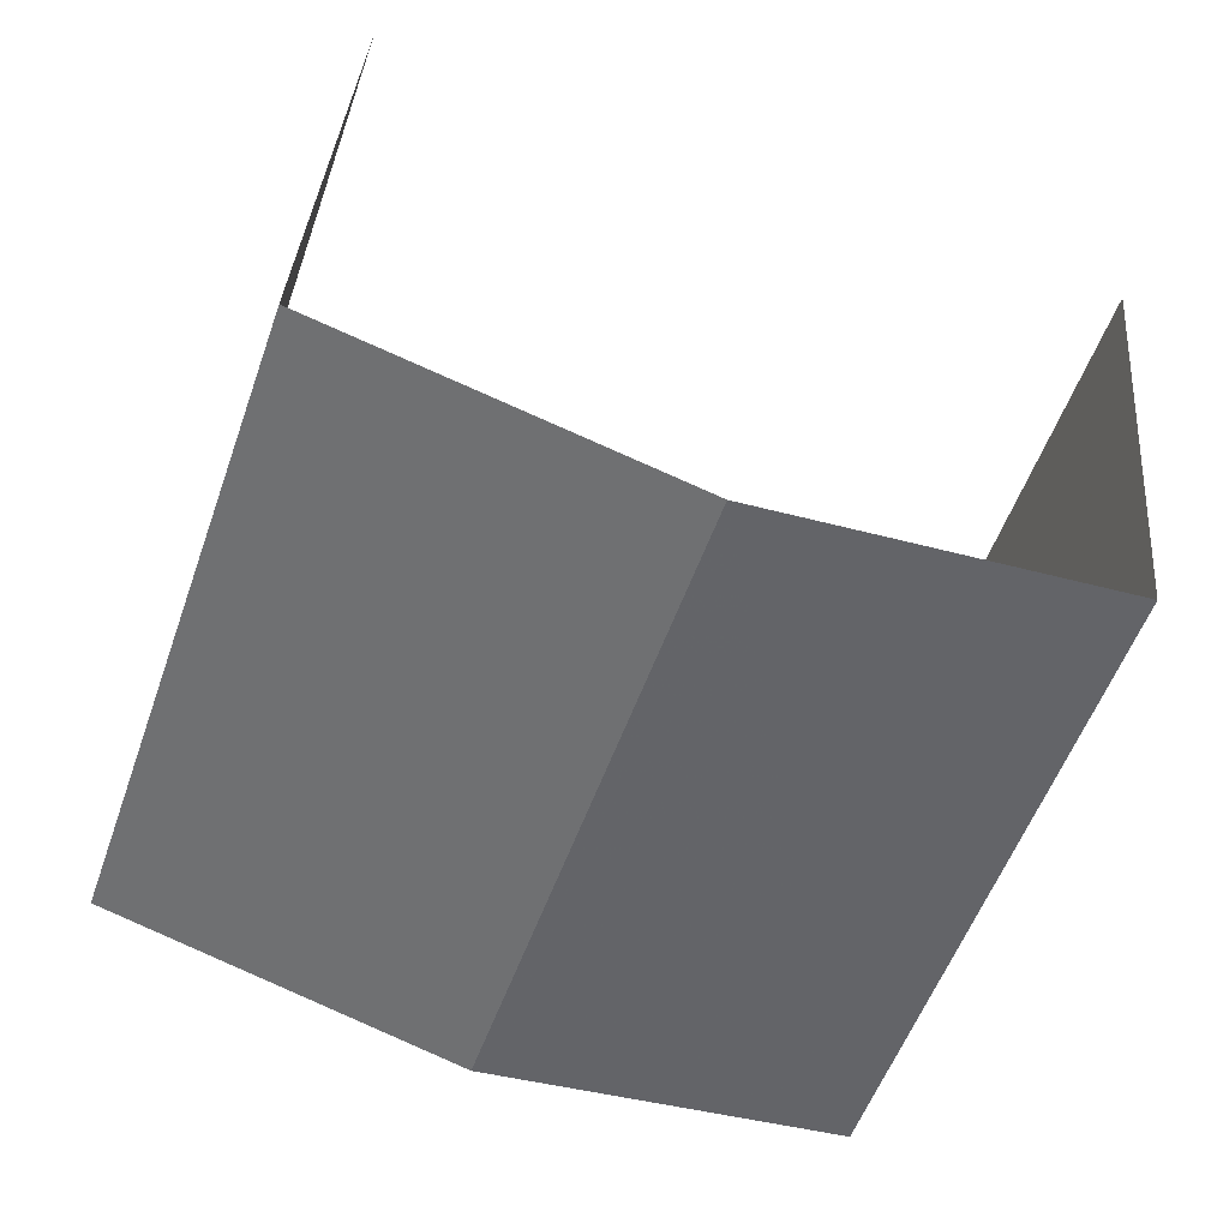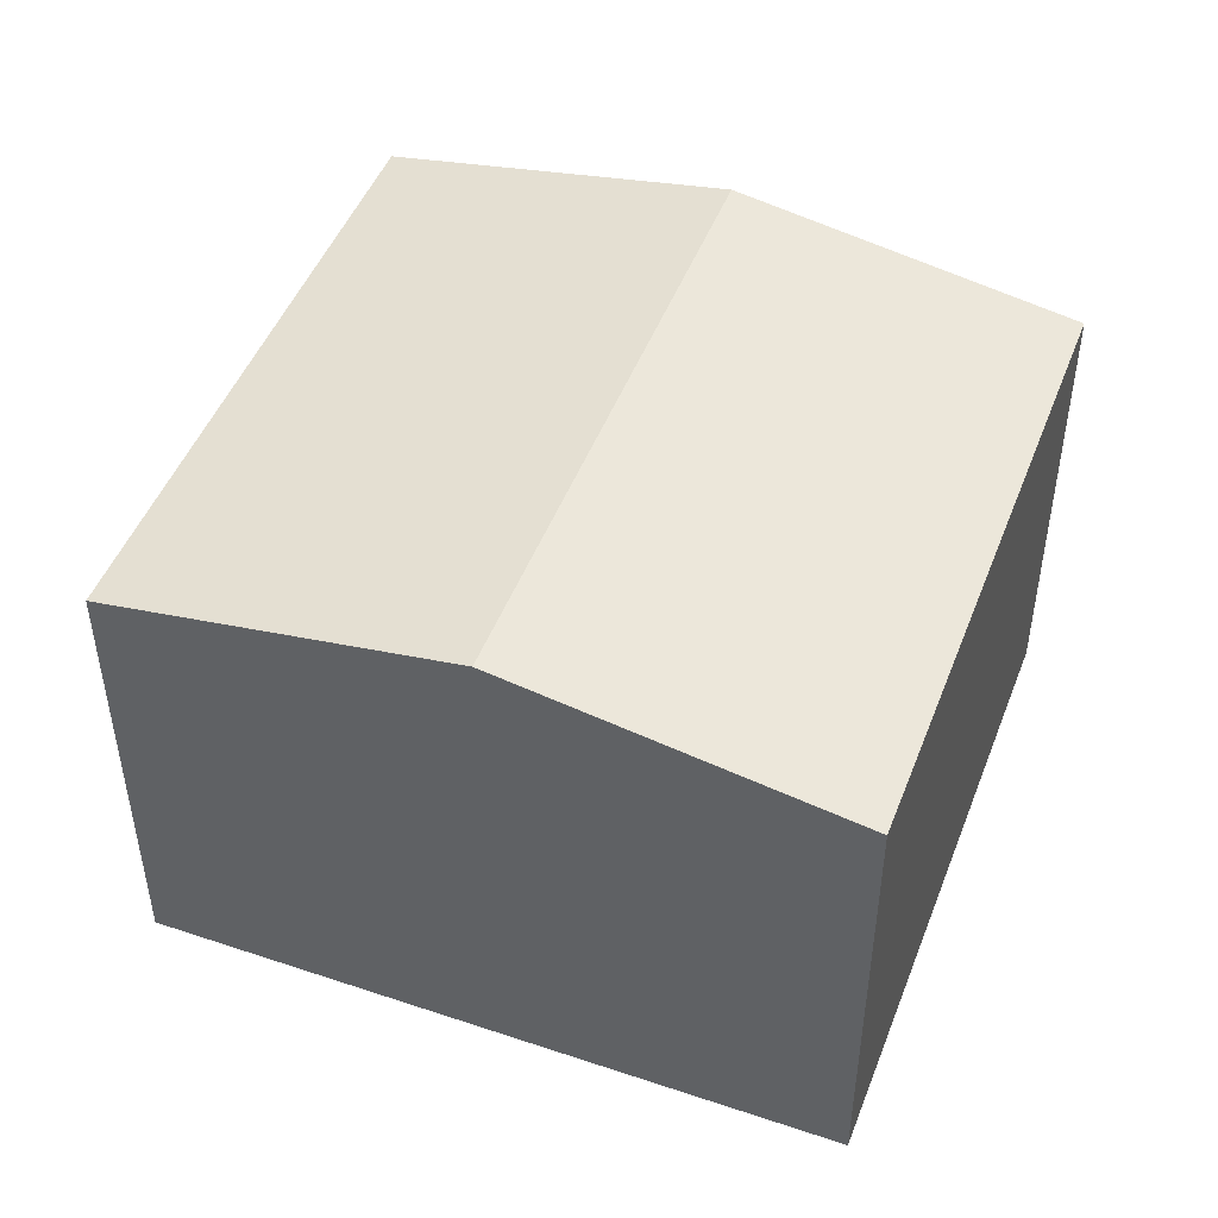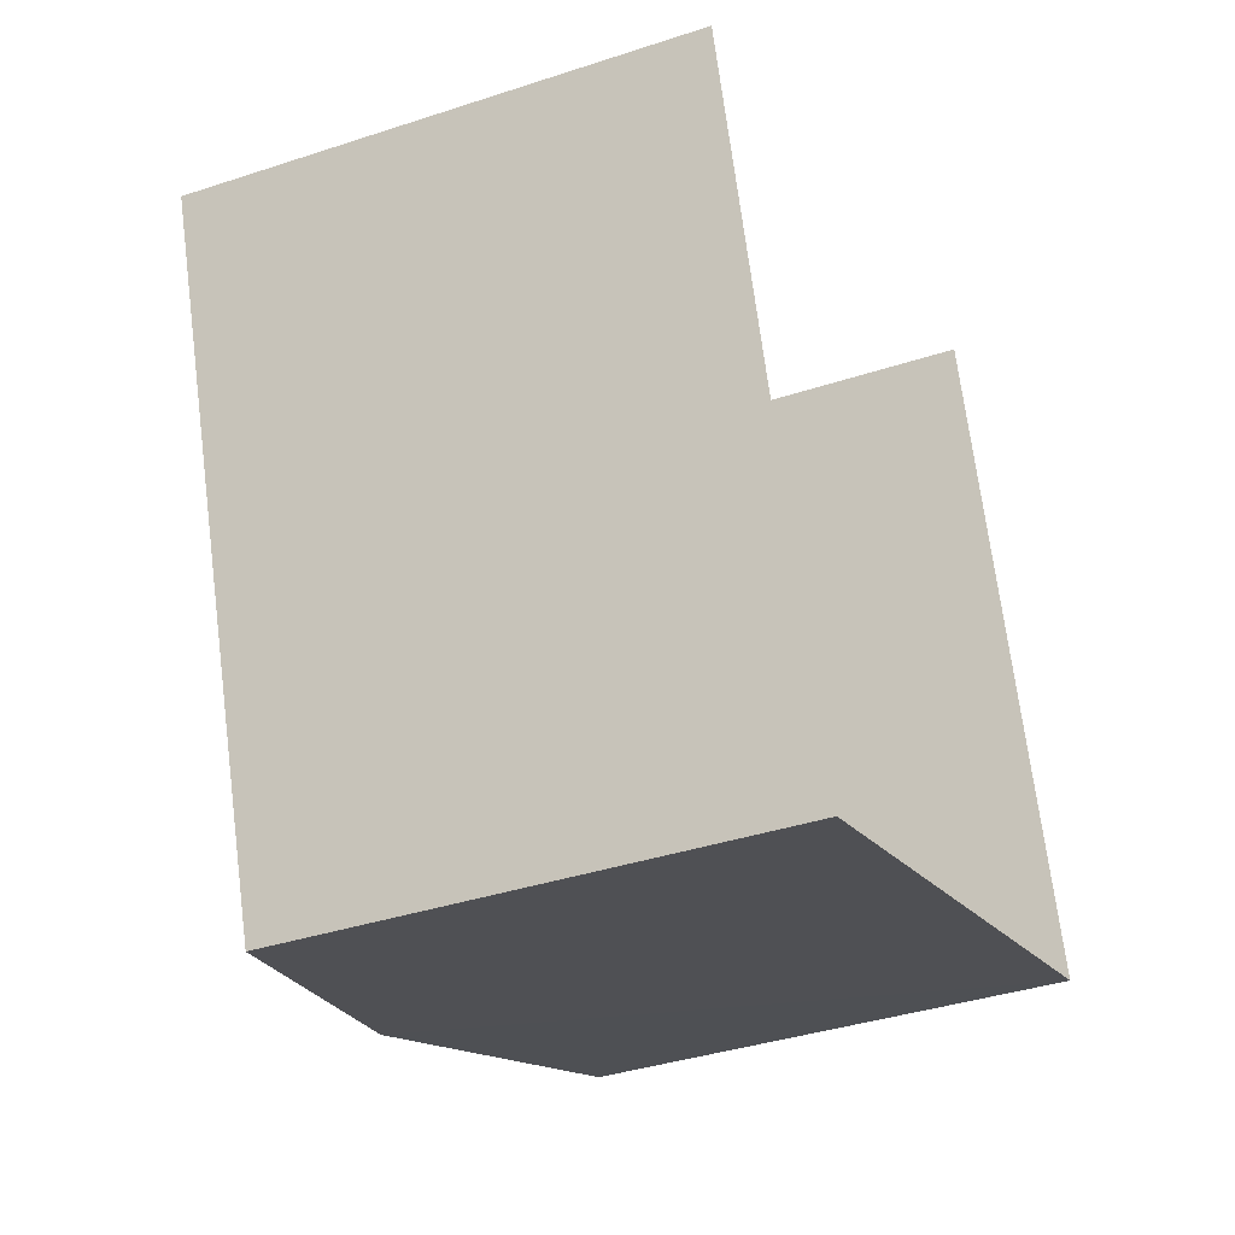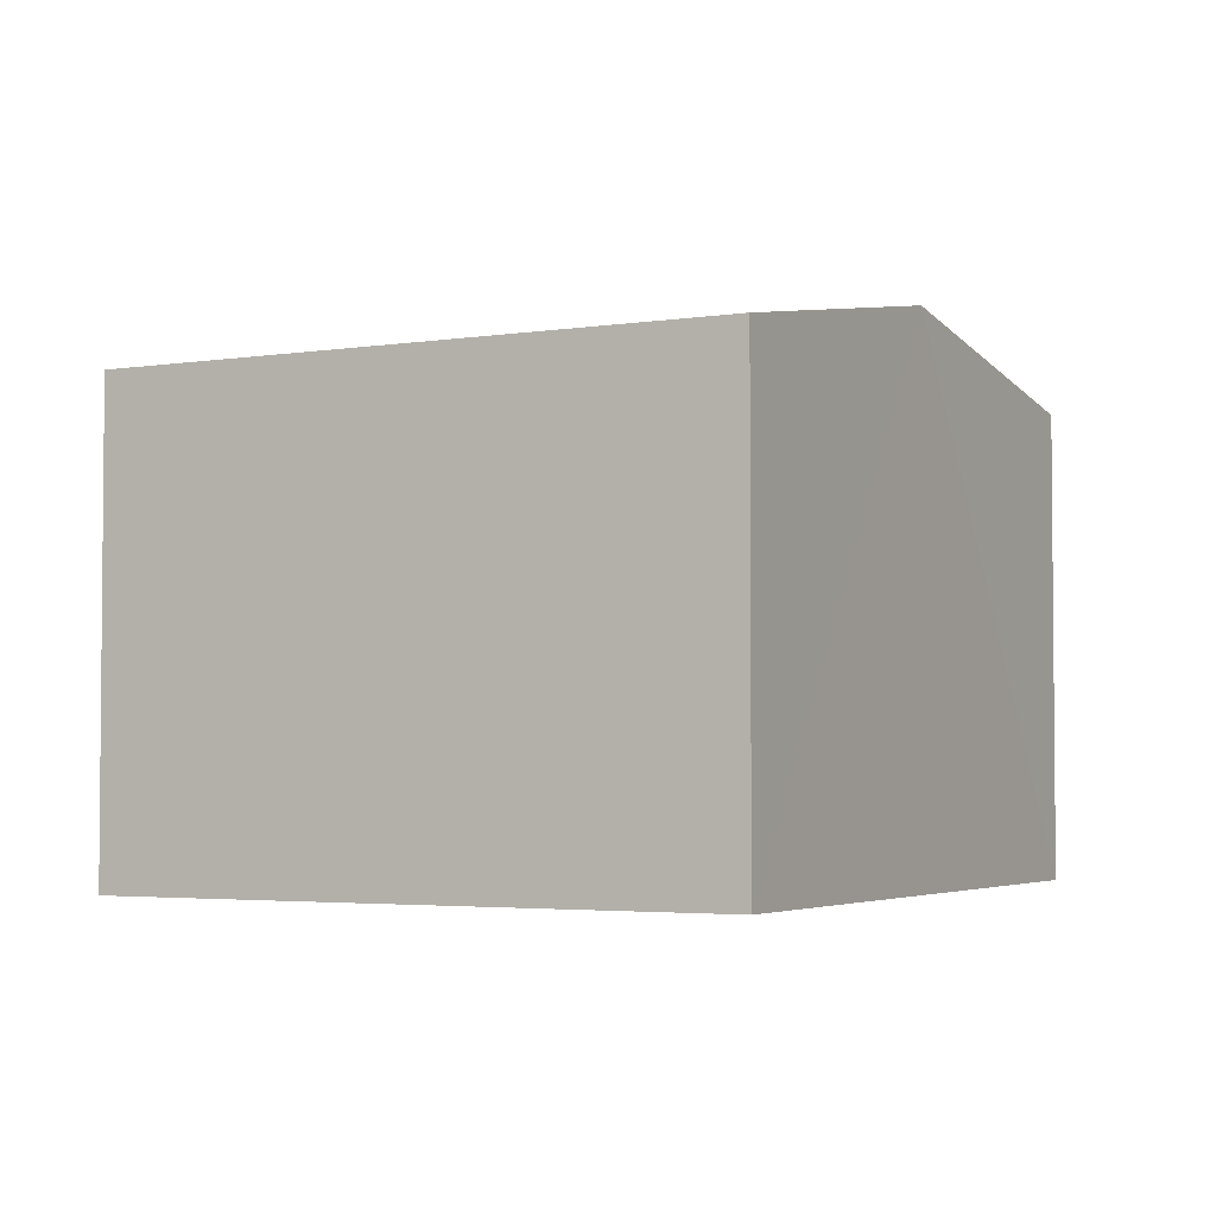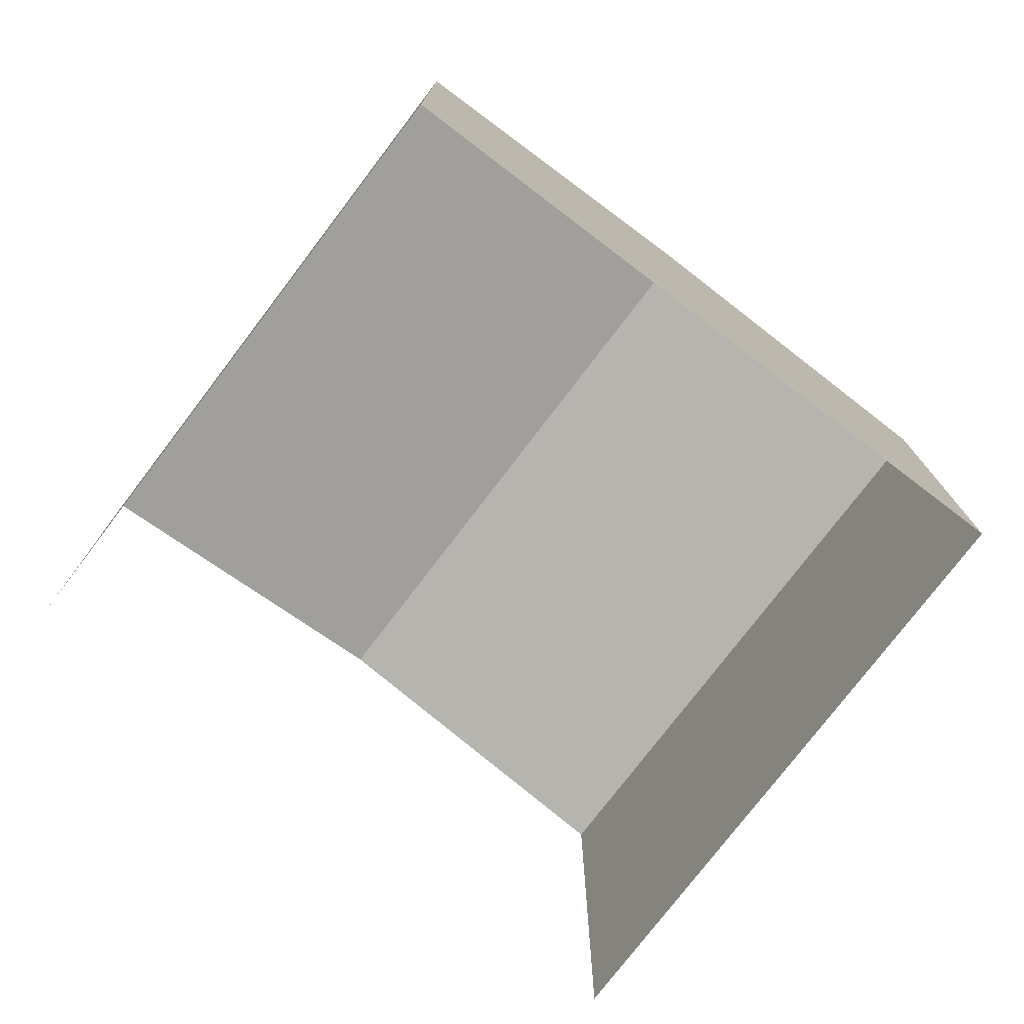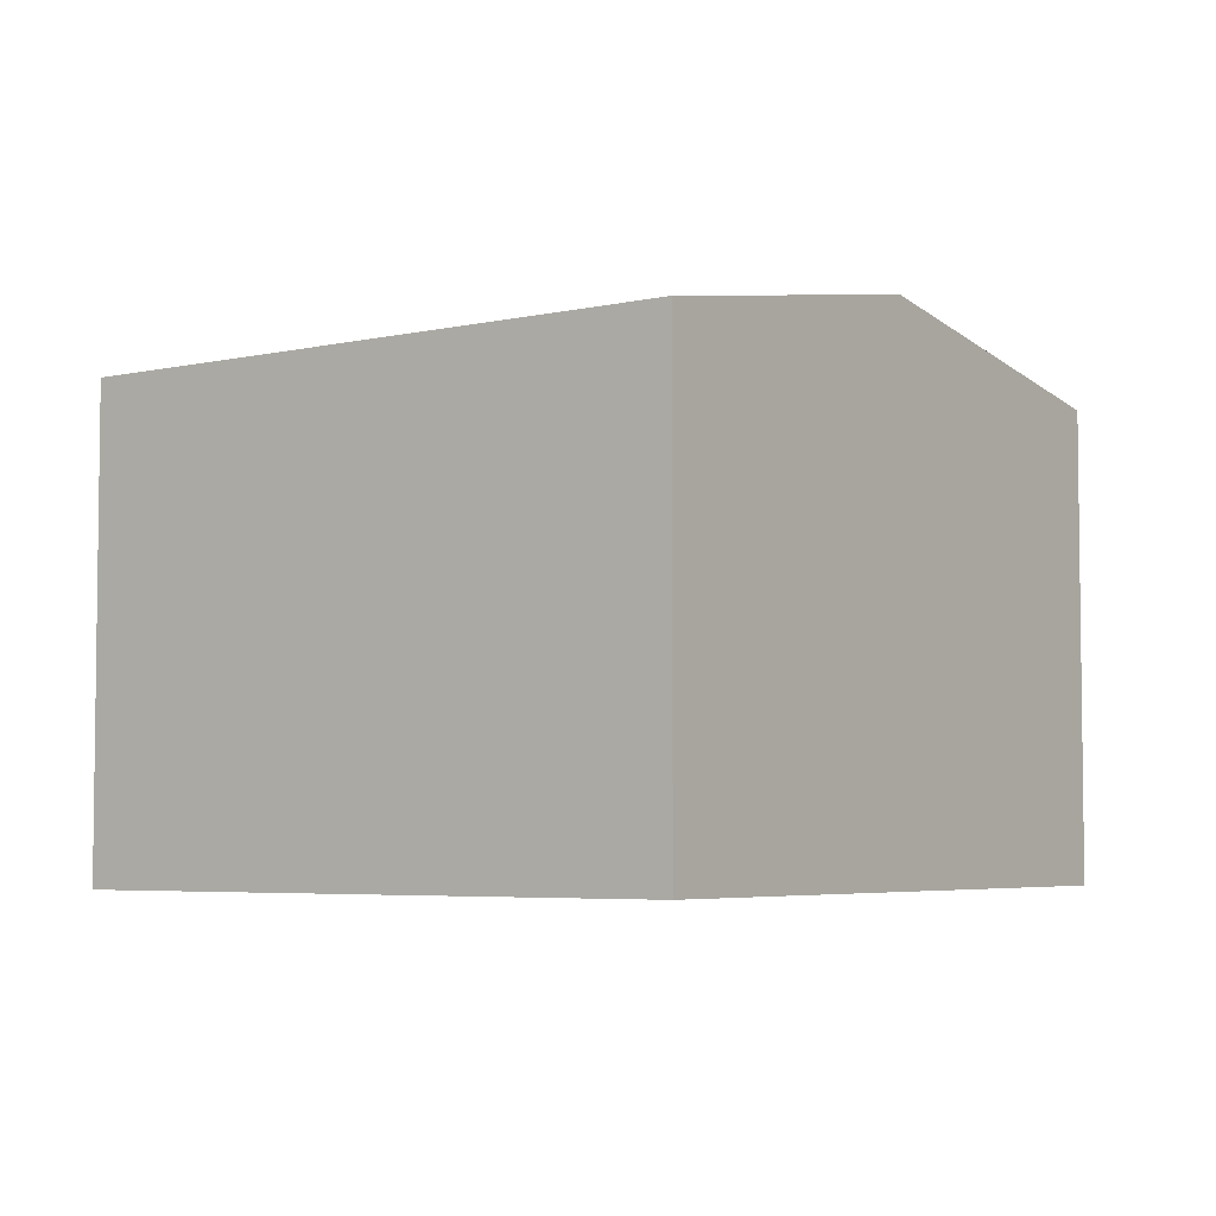
<metadata>
{"format":"obj","ext":"obj","renderer":"f3d","projection":"perspective","resolution":1024,"background":"white","views":[{"elev":35.9,"azim":4.8,"up":"+Y"},{"elev":48.0,"azim":1.7,"up":"+Z"},{"elev":-37.5,"azim":112.9,"up":"+Y"},{"elev":-3.3,"azim":-80.3,"up":"+Z"},{"elev":-76.6,"azim":-56.2,"up":"+Z"},{"elev":-4.8,"azim":-72.8,"up":"+Z"}]}
</metadata>
<code>
v -2.245e+05 -1.277e+05 14.71
v -2.245e+05 -1.277e+05 14.71
v -2.245e+05 -1.277e+05 14.71
v -2.245e+05 -1.277e+05 14.71
v -2.245e+05 -1.277e+05 21.38
v -2.245e+05 -1.277e+05 21.38
v -2.245e+05 -1.277e+05 22.23
v -2.245e+05 -1.277e+05 22.23
v -2.245e+05 -1.277e+05 21.38
v -2.245e+05 -1.277e+05 21.38
f 1 2 3
f 4 1 3
f 6 4 7
f 4 3 7
f 3 9 7
f 5 6 7
f 8 5 7
f 9 10 8
f 7 9 8
f 6 1 4
f 6 5 1
f 10 2 8
f 2 1 8
f 1 5 8
f 9 3 2
f 10 9 2

</code>
